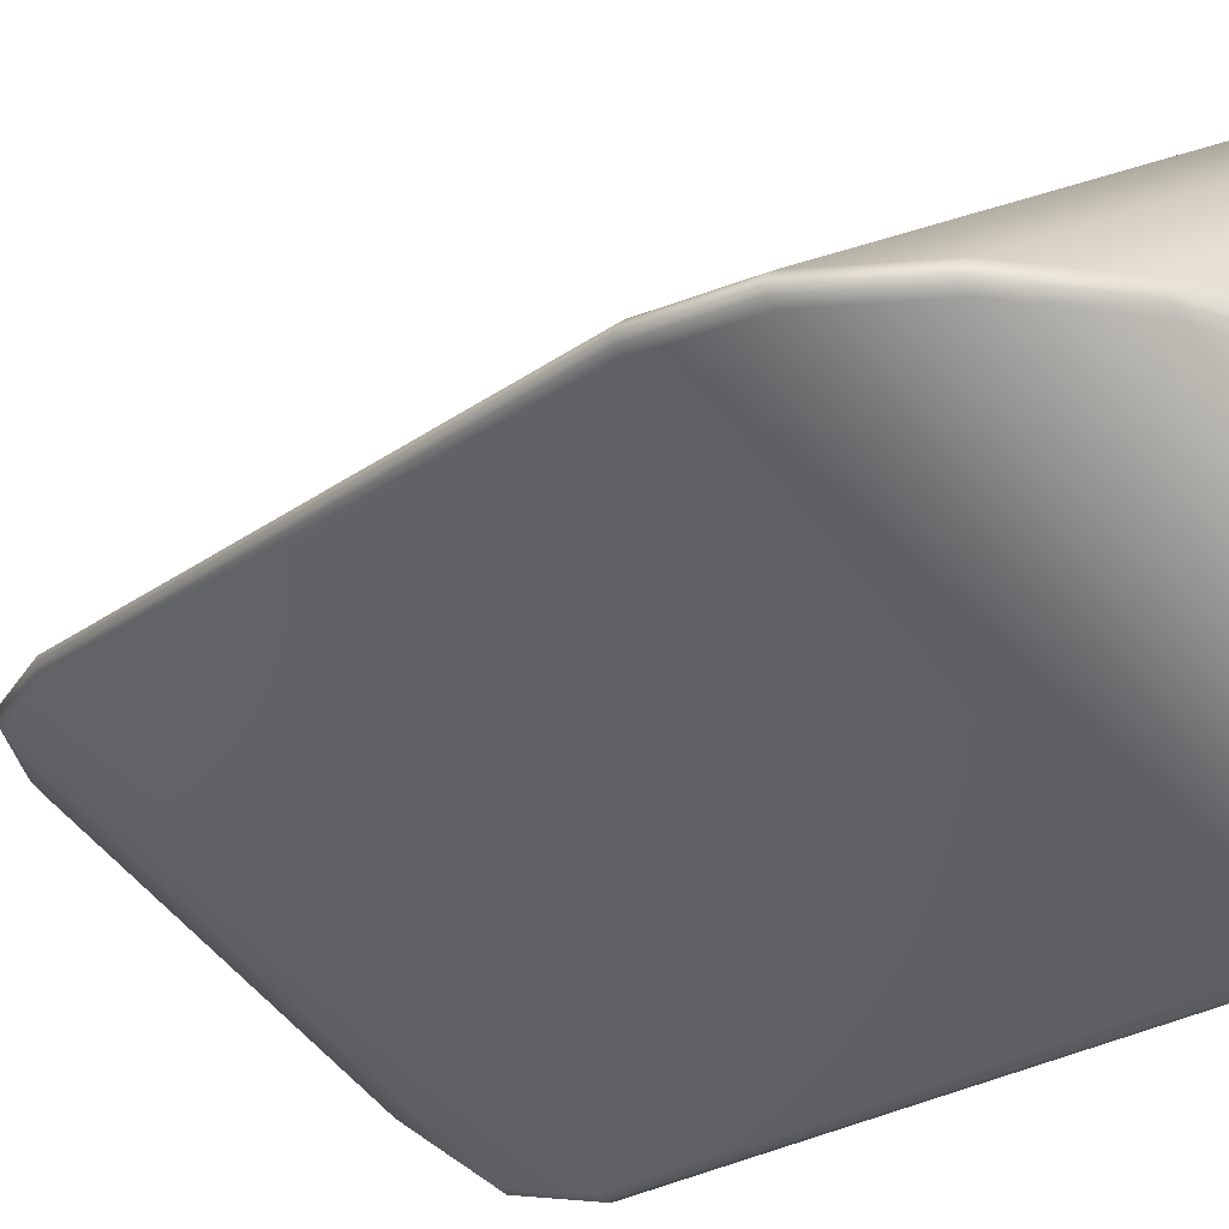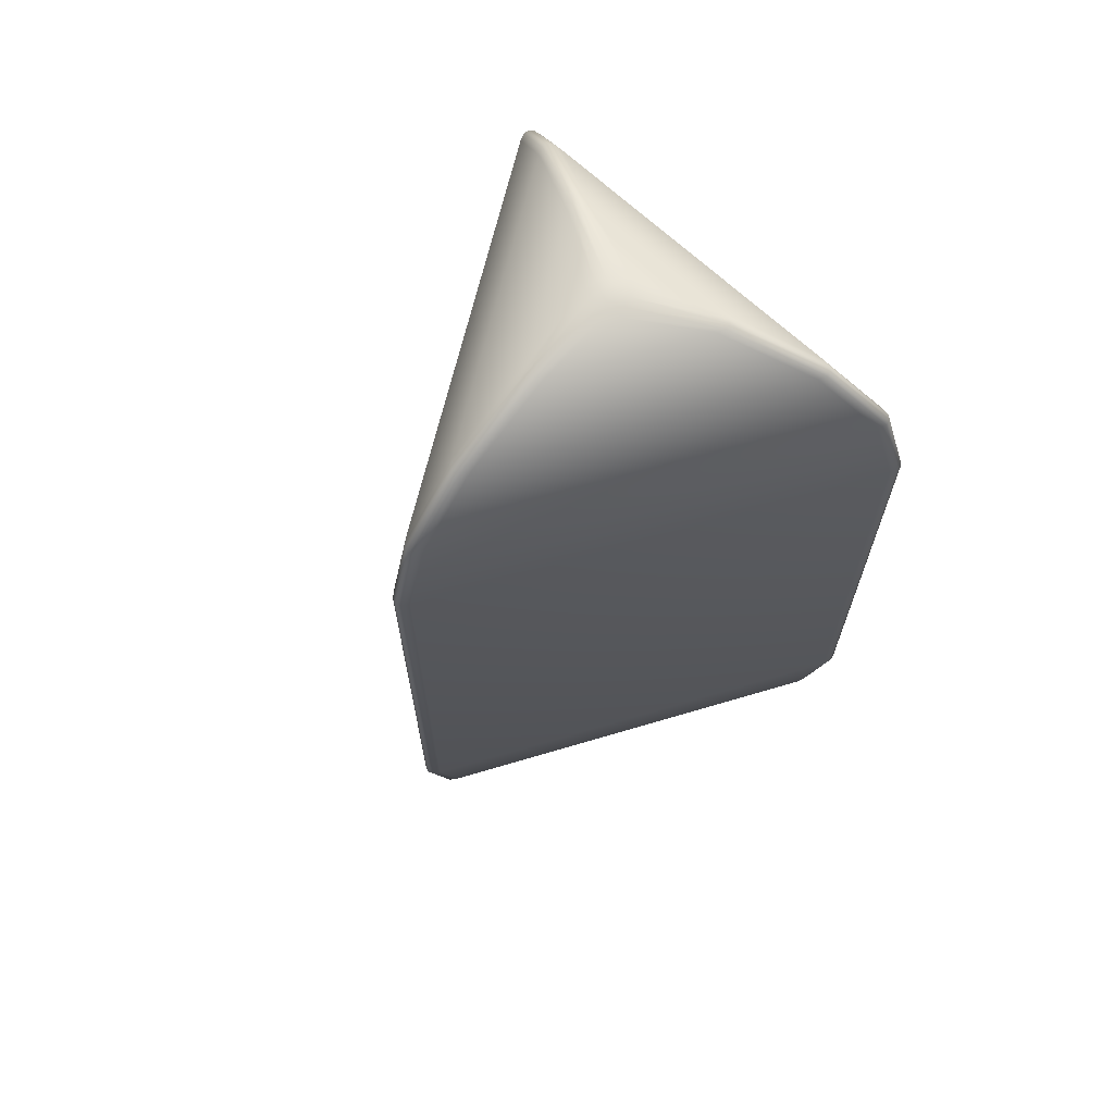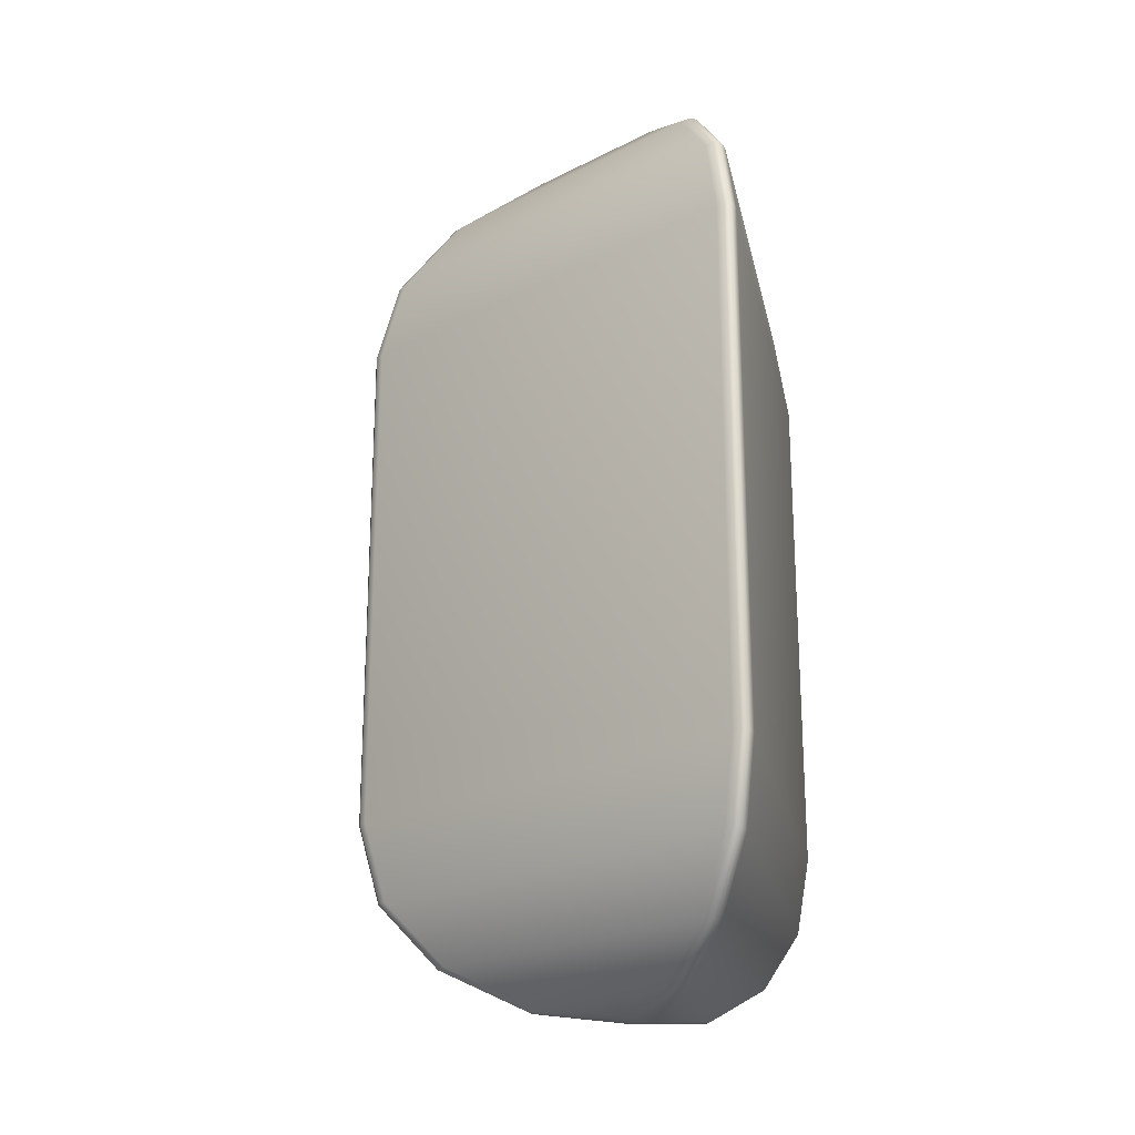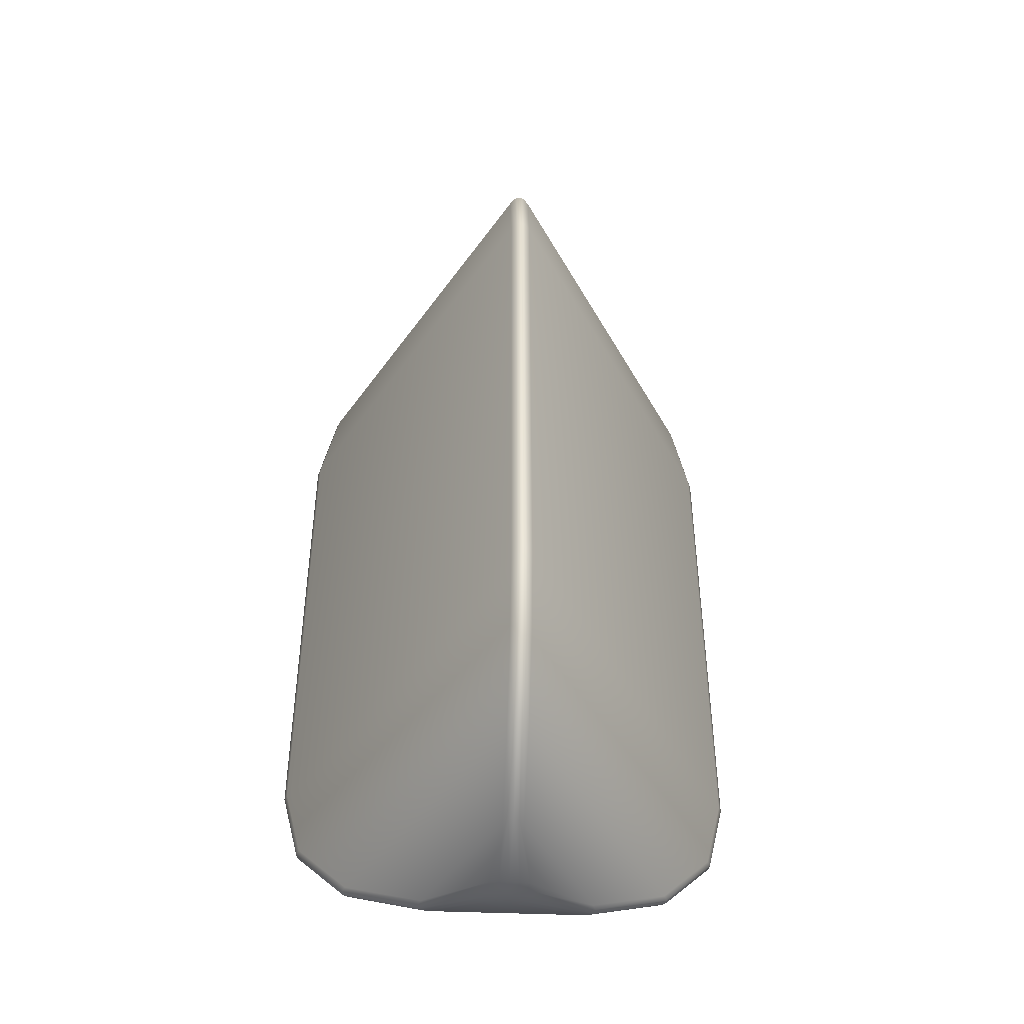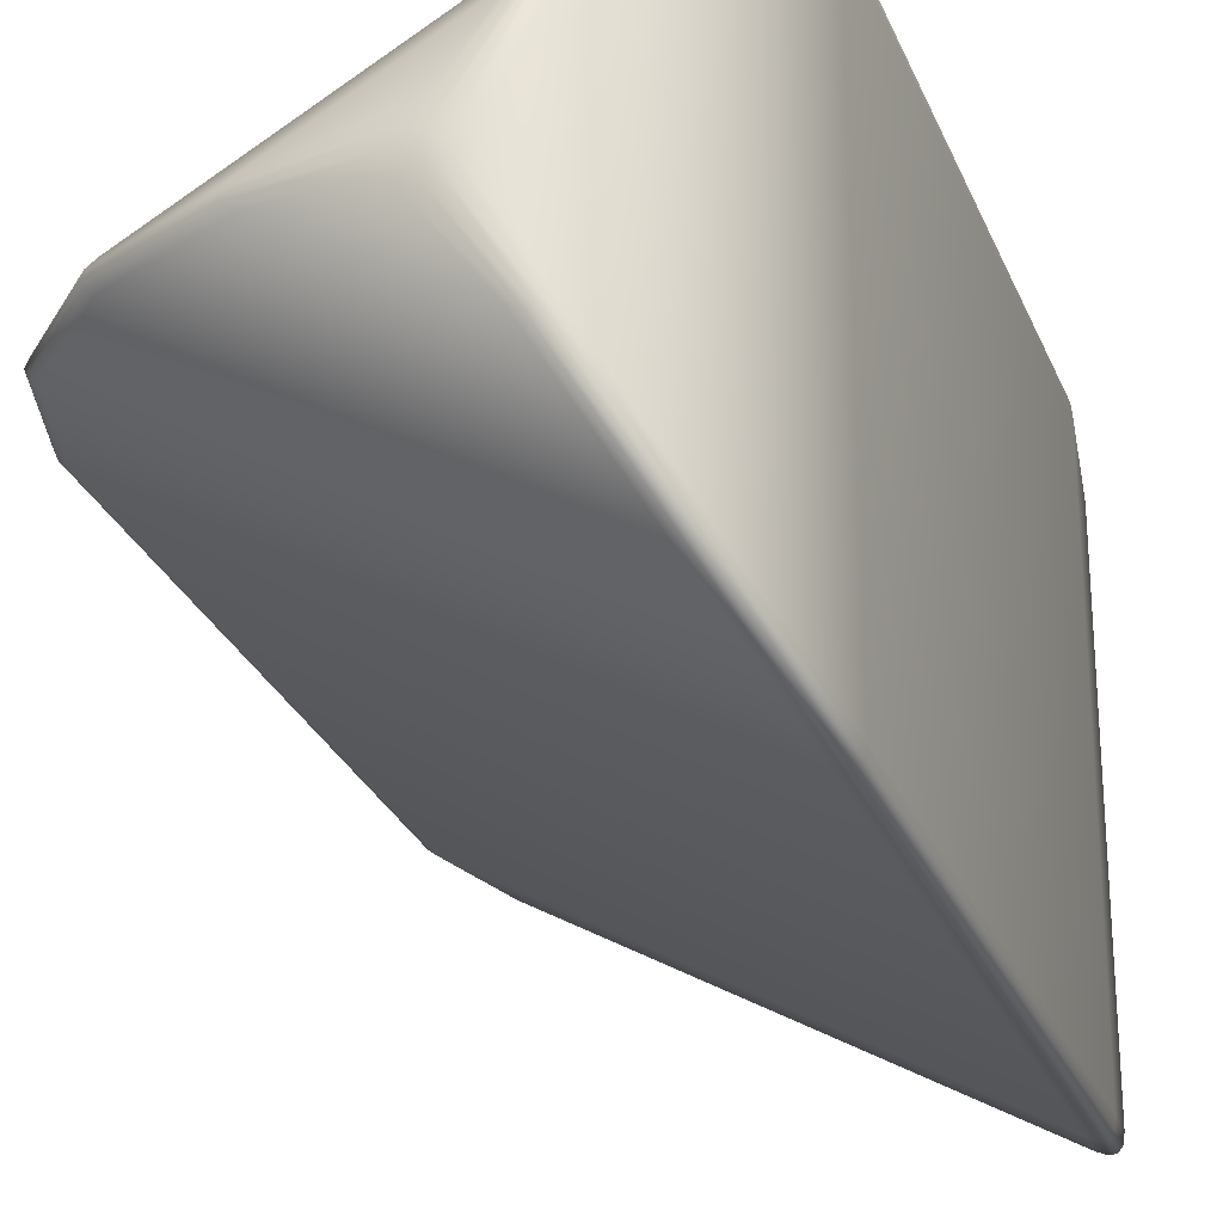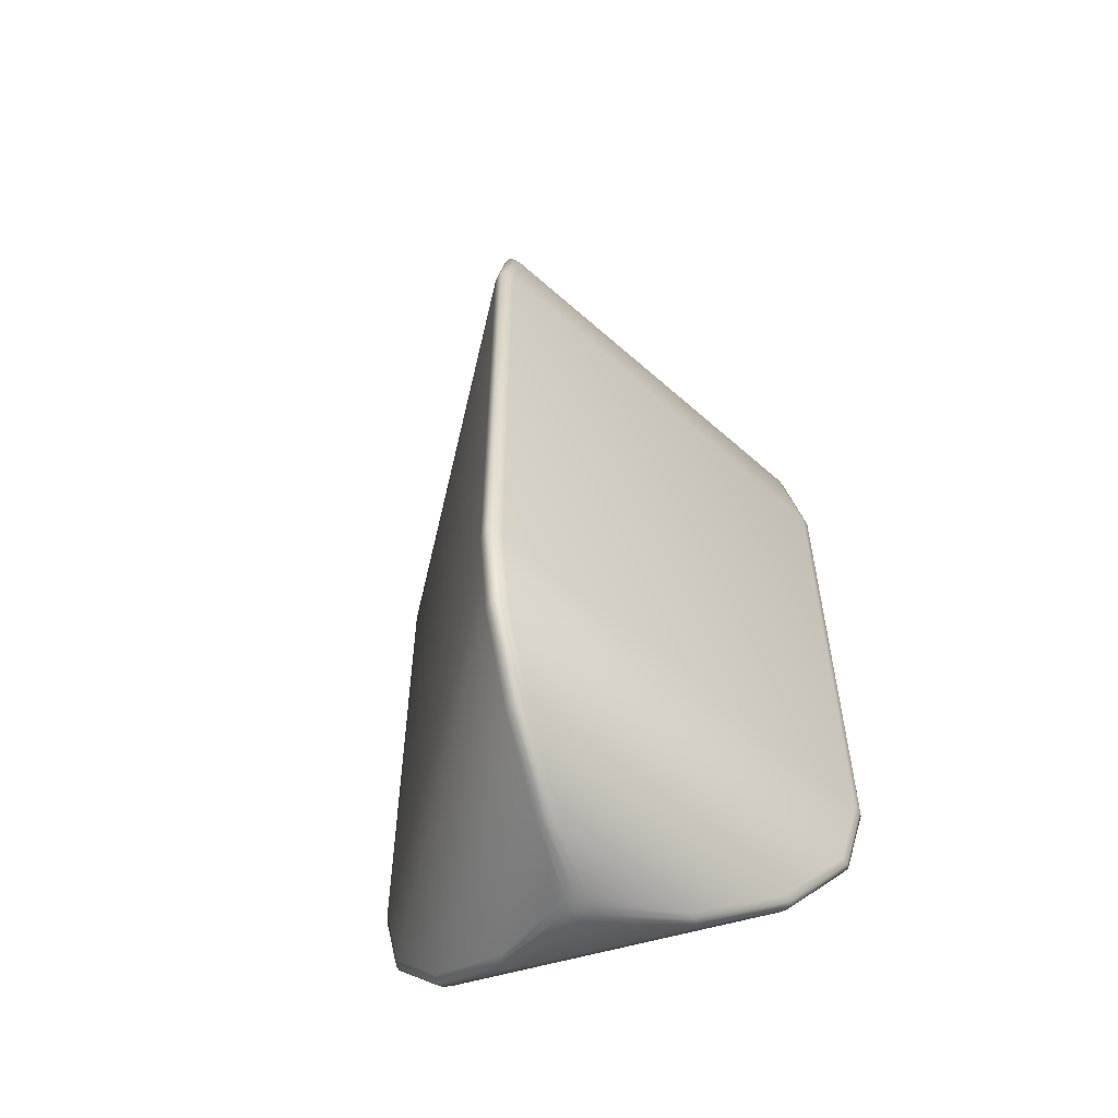
<metadata>
{"format":"obj","ext":"obj","renderer":"f3d","projection":"perspective","resolution":1024,"background":"white","views":[{"elev":-23.3,"azim":141.1,"up":"+Z"},{"elev":67.4,"azim":133.4,"up":"+Y"},{"elev":-21.9,"azim":-168.3,"up":"+Y"},{"elev":-45.3,"azim":87.3,"up":"+Y"},{"elev":-27.2,"azim":-161.1,"up":"+Z"},{"elev":-56.8,"azim":107.1,"up":"+Y"}]}
</metadata>
<code>
v  -0.1342 -0.25 -0.2324
v  -0.1385 -0.25 -0.2199
v  -0.1374 -0.25 -0.228
v  -0.1212 -0.25 -0.2299
v  -0.1288 -0.25 -0.233
v  -0.1342 0.25 -0.2324
v  -0.1212 0.25 -0.2299
v  -0.1288 0.25 -0.233
v  -0.1385 0.25 -0.2199
v  -0.1374 0.25 -0.228
v  0.2684 0.25 -0
v  0.2597 0.25 0.01
v  0.2662 0.25 0.005
v  0.2597 0.25 -0.01
v  0.2662 0.25 -0.005
v  0.2684 -0.25 -0
v  0.2597 -0.25 -0.01
v  0.2662 -0.25 -0.005
v  0.2597 -0.25 0.01
v  0.2662 -0.25 0.005
v  -0.1342 -0.25 0.2324
v  -0.1212 -0.25 0.2299
v  -0.1288 -0.25 0.233
v  -0.1385 -0.25 0.2199
v  -0.1374 -0.25 0.228
v  -0.1342 0.25 0.2324
v  -0.1385 0.25 0.2199
v  -0.1374 0.25 0.228
v  -0.1212 0.25 0.2299
v  -0.1288 0.25 0.233
v  0.2466 0.3278 -0
v  0.2379 0.3278 0.01
v  0.2444 0.3278 0.005
v  0.2379 0.3278 -0.01
v  0.2444 0.3278 -0.005
v  -0.1233 0.3278 -0.2136
v  -0.1103 0.3278 -0.2111
v  -0.1179 0.3278 -0.2142
v  -0.1276 0.3278 -0.2011
v  -0.1265 0.3278 -0.2092
v  0.1872 0.3914 -0
v  0.1785 0.3914 0.01
v  0.185 0.3914 0.005
v  0.1785 0.3914 -0.01
v  0.185 0.3914 -0.005
v  -0.0936 0.3914 -0.1621
v  -0.0806 0.3914 -0.1596
v  -0.0882 0.3914 -0.1627
v  -0.0979 0.3914 -0.1496
v  -0.0968 0.3914 -0.1577
v  0.0991 0.4343 -0
v  0.0905 0.4343 0.01
v  0.097 0.4343 0.005
v  0.0905 0.4343 -0.01
v  0.097 0.4343 -0.005
v  -0.0496 0.4343 -0.0858
v  -0.0366 0.4343 -0.0833
v  -0.0441 0.4343 -0.0865
v  -0.0539 0.4343 -0.0733
v  -0.0528 0.4343 -0.0815
v  0 0.4464 0
v  0.0155 0.4453 0
v  0.0077 0.4459 0
v  -0.0077 0.4453 0.0134
v  -0.0039 0.4459 0.0067
v  -0.0077 0.4453 -0.0134
v  -0.0039 0.4459 -0.0067
v  -0.1233 0.3278 0.2136
v  -0.1276 0.3278 0.2011
v  -0.1265 0.3278 0.2092
v  -0.1103 0.3278 0.2111
v  -0.1179 0.3278 0.2142
v  -0.0936 0.3914 0.1621
v  -0.0979 0.3914 0.1496
v  -0.0968 0.3914 0.1577
v  -0.0806 0.3914 0.1596
v  -0.0882 0.3914 0.1627
v  -0.0496 0.4343 0.0858
v  -0.0539 0.4343 0.0733
v  -0.0528 0.4343 0.0815
v  -0.0366 0.4343 0.0833
v  -0.0441 0.4343 0.0865
v  0.2466 -0.3278 -0
v  0.2379 -0.3278 -0.01
v  0.2444 -0.3278 -0.005
v  0.2379 -0.3278 0.01
v  0.2444 -0.3278 0.005
v  -0.1233 -0.3278 0.2136
v  -0.1103 -0.3278 0.2111
v  -0.1179 -0.3278 0.2142
v  -0.1276 -0.3278 0.2011
v  -0.1265 -0.3278 0.2092
v  0.1872 -0.3914 -0
v  0.1785 -0.3914 -0.01
v  0.185 -0.3914 -0.005
v  0.1785 -0.3914 0.01
v  0.185 -0.3914 0.005
v  -0.0936 -0.3914 0.1621
v  -0.0806 -0.3914 0.1596
v  -0.0882 -0.3914 0.1627
v  -0.0979 -0.3914 0.1496
v  -0.0968 -0.3914 0.1577
v  0.0991 -0.4343 -0
v  0.0905 -0.4343 -0.01
v  0.097 -0.4343 -0.005
v  0.0905 -0.4343 0.01
v  0.097 -0.4343 0.005
v  -0.0496 -0.4343 0.0858
v  -0.0366 -0.4343 0.0833
v  -0.0441 -0.4343 0.0865
v  -0.0539 -0.4343 0.0733
v  -0.0528 -0.4343 0.0815
v  -0 -0.4464 -0
v  0.0155 -0.4453 -0
v  0.0077 -0.4459 -0
v  -0.0077 -0.4453 -0.0134
v  -0.0039 -0.4459 -0.0067
v  -0.0077 -0.4453 0.0134
v  -0.0039 -0.4459 0.0067
v  -0.1233 -0.3278 -0.2136
v  -0.1276 -0.3278 -0.2011
v  -0.1265 -0.3278 -0.2092
v  -0.1103 -0.3278 -0.2111
v  -0.1179 -0.3278 -0.2142
v  -0.0936 -0.3914 -0.1621
v  -0.0979 -0.3914 -0.1496
v  -0.0968 -0.3914 -0.1577
v  -0.0806 -0.3914 -0.1596
v  -0.0882 -0.3914 -0.1627
v  -0.0496 -0.4343 -0.0858
v  -0.0539 -0.4343 -0.0733
v  -0.0528 -0.4343 -0.0815
v  -0.0366 -0.4343 -0.0833
v  -0.0441 -0.4343 -0.0865
v  0.0112 0.4435 -0.0194
v  0.0144 0.4448 -0.0097
v  0.0012 0.4448 -0.0173
v  0.005 0.4456 -0.0087
v  -0.0224 0.4435 0
v  -0.0156 0.4448 -0.0076
v  -0.0156 0.4448 0.0076
v  -0.01 0.4456 0
v  0.0112 0.4435 0.0194
v  0.0012 0.4448 0.0173
v  0.0144 0.4448 0.0097
v  0.005 0.4456 0.0087
v  0.0112 -0.4435 0.0194
v  0.0144 -0.4448 0.0097
v  0.0012 -0.4448 0.0173
v  0.005 -0.4456 0.0087
v  -0.0224 -0.4435 -0
v  -0.0156 -0.4448 0.0076
v  -0.0156 -0.4448 -0.0076
v  -0.01 -0.4456 -0
v  0.0112 -0.4435 -0.0194
v  0.0012 -0.4448 -0.0173
v  0.0144 -0.4448 -0.0097
v  0.005 -0.4456 -0.0087
g d3b_MSH
f 4 7 14
f 14 17 4
f 24 27 9
f 9 2 24
f 19 12 29
f 29 22 19
f 7 37 34
f 34 14 7
f 37 47 44
f 44 34 37
f 47 57 54
f 54 44 47
f 54 57 135
f 27 69 39
f 39 9 27
f 69 74 49
f 49 39 69
f 74 79 59
f 59 49 74
f 59 79 139
f 12 32 71
f 71 29 12
f 32 42 76
f 76 71 32
f 42 52 81
f 81 76 42
f 81 52 143
f 22 89 86
f 86 19 22
f 89 99 96
f 96 86 89
f 99 109 106
f 106 96 99
f 106 109 147
f 2 121 91
f 91 24 2
f 121 126 101
f 101 91 121
f 126 131 111
f 111 101 126
f 111 131 151
f 17 84 123
f 123 4 17
f 84 94 128
f 128 123 84
f 94 104 133
f 133 128 94
f 133 104 155
f 135 137 138
f 138 136 135
f 136 138 63
f 63 62 136
f 137 66 67
f 67 138 137
f 138 67 61
f 61 63 138
f 139 141 142
f 142 140 139
f 140 142 67
f 67 66 140
f 141 64 65
f 65 142 141
f 142 65 61
f 61 67 142
f 143 145 146
f 146 144 143
f 144 146 65
f 65 64 144
f 145 62 63
f 63 146 145
f 146 63 61
f 61 65 146
f 147 149 150
f 150 148 147
f 148 150 115
f 115 114 148
f 149 118 119
f 119 150 149
f 150 119 113
f 113 115 150
f 151 153 154
f 154 152 151
f 152 154 119
f 119 118 152
f 153 116 117
f 117 154 153
f 154 117 113
f 113 119 154
f 155 157 158
f 158 156 155
f 156 158 117
f 117 116 156
f 157 114 115
f 115 158 157
f 158 115 113
f 113 117 158
f 7 4 5
f 5 8 7
f 8 5 1
f 1 6 8
f 17 14 15
f 15 18 17
f 18 15 11
f 11 16 18
f 27 24 25
f 25 28 27
f 28 25 21
f 21 26 28
f 2 9 10
f 10 3 2
f 3 10 6
f 6 1 3
f 12 19 20
f 20 13 12
f 13 20 16
f 16 11 13
f 22 29 30
f 30 23 22
f 23 30 26
f 26 21 23
f 37 7 8
f 8 38 37
f 38 8 6
f 6 36 38
f 14 34 35
f 35 15 14
f 15 35 31
f 31 11 15
f 47 37 38
f 38 48 47
f 48 38 36
f 36 46 48
f 34 44 45
f 45 35 34
f 35 45 41
f 41 31 35
f 57 47 48
f 48 58 57
f 58 48 46
f 46 56 58
f 44 54 55
f 55 45 44
f 45 55 51
f 51 41 45
f 135 57 58
f 58 137 135
f 137 58 56
f 56 66 137
f 54 135 136
f 136 55 54
f 55 136 62
f 62 51 55
f 69 27 28
f 28 70 69
f 70 28 26
f 26 68 70
f 9 39 40
f 40 10 9
f 10 40 36
f 36 6 10
f 74 69 70
f 70 75 74
f 75 70 68
f 68 73 75
f 39 49 50
f 50 40 39
f 40 50 46
f 46 36 40
f 79 74 75
f 75 80 79
f 80 75 73
f 73 78 80
f 49 59 60
f 60 50 49
f 50 60 56
f 56 46 50
f 139 79 80
f 80 141 139
f 141 80 78
f 78 64 141
f 59 139 140
f 140 60 59
f 60 140 66
f 66 56 60
f 32 12 13
f 13 33 32
f 33 13 11
f 11 31 33
f 29 71 72
f 72 30 29
f 30 72 68
f 68 26 30
f 42 32 33
f 33 43 42
f 43 33 31
f 31 41 43
f 71 76 77
f 77 72 71
f 72 77 73
f 73 68 72
f 52 42 43
f 43 53 52
f 53 43 41
f 41 51 53
f 76 81 82
f 82 77 76
f 77 82 78
f 78 73 77
f 143 52 53
f 53 145 143
f 145 53 51
f 51 62 145
f 81 143 144
f 144 82 81
f 82 144 64
f 64 78 82
f 89 22 23
f 23 90 89
f 90 23 21
f 21 88 90
f 19 86 87
f 87 20 19
f 20 87 83
f 83 16 20
f 99 89 90
f 90 100 99
f 100 90 88
f 88 98 100
f 86 96 97
f 97 87 86
f 87 97 93
f 93 83 87
f 109 99 100
f 100 110 109
f 110 100 98
f 98 108 110
f 96 106 107
f 107 97 96
f 97 107 103
f 103 93 97
f 147 109 110
f 110 149 147
f 149 110 108
f 108 118 149
f 106 147 148
f 148 107 106
f 107 148 114
f 114 103 107
f 121 2 3
f 3 122 121
f 122 3 1
f 1 120 122
f 24 91 92
f 92 25 24
f 25 92 88
f 88 21 25
f 126 121 122
f 122 127 126
f 127 122 120
f 120 125 127
f 91 101 102
f 102 92 91
f 92 102 98
f 98 88 92
f 131 126 127
f 127 132 131
f 132 127 125
f 125 130 132
f 101 111 112
f 112 102 101
f 102 112 108
f 108 98 102
f 151 131 132
f 132 153 151
f 153 132 130
f 130 116 153
f 111 151 152
f 152 112 111
f 112 152 118
f 118 108 112
f 84 17 18
f 18 85 84
f 85 18 16
f 16 83 85
f 4 123 124
f 124 5 4
f 5 124 120
f 120 1 5
f 94 84 85
f 85 95 94
f 95 85 83
f 83 93 95
f 123 128 129
f 129 124 123
f 124 129 125
f 125 120 124
f 104 94 95
f 95 105 104
f 105 95 93
f 93 103 105
f 128 133 134
f 134 129 128
f 129 134 130
f 130 125 129
f 155 104 105
f 105 157 155
f 157 105 103
f 103 114 157
f 133 155 156
f 156 134 133
f 134 156 116
f 116 130 134

</code>
